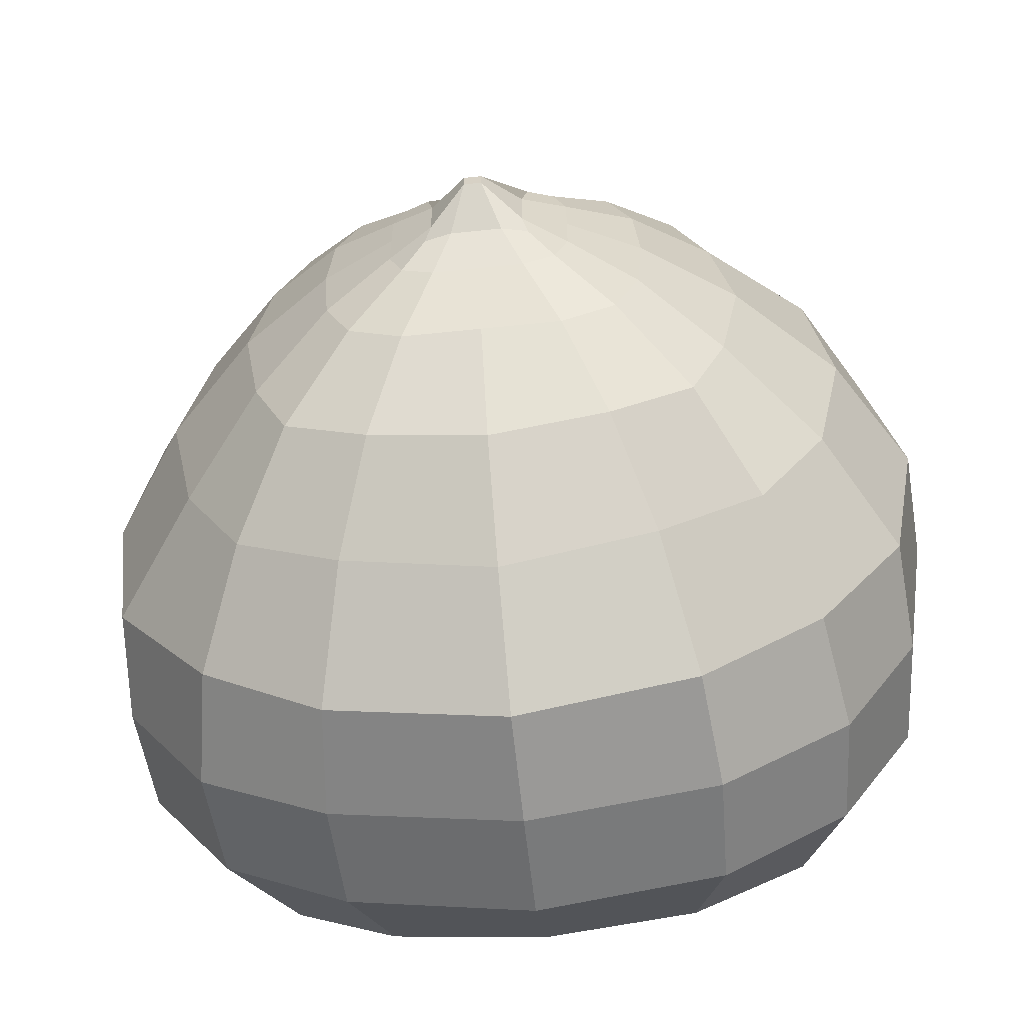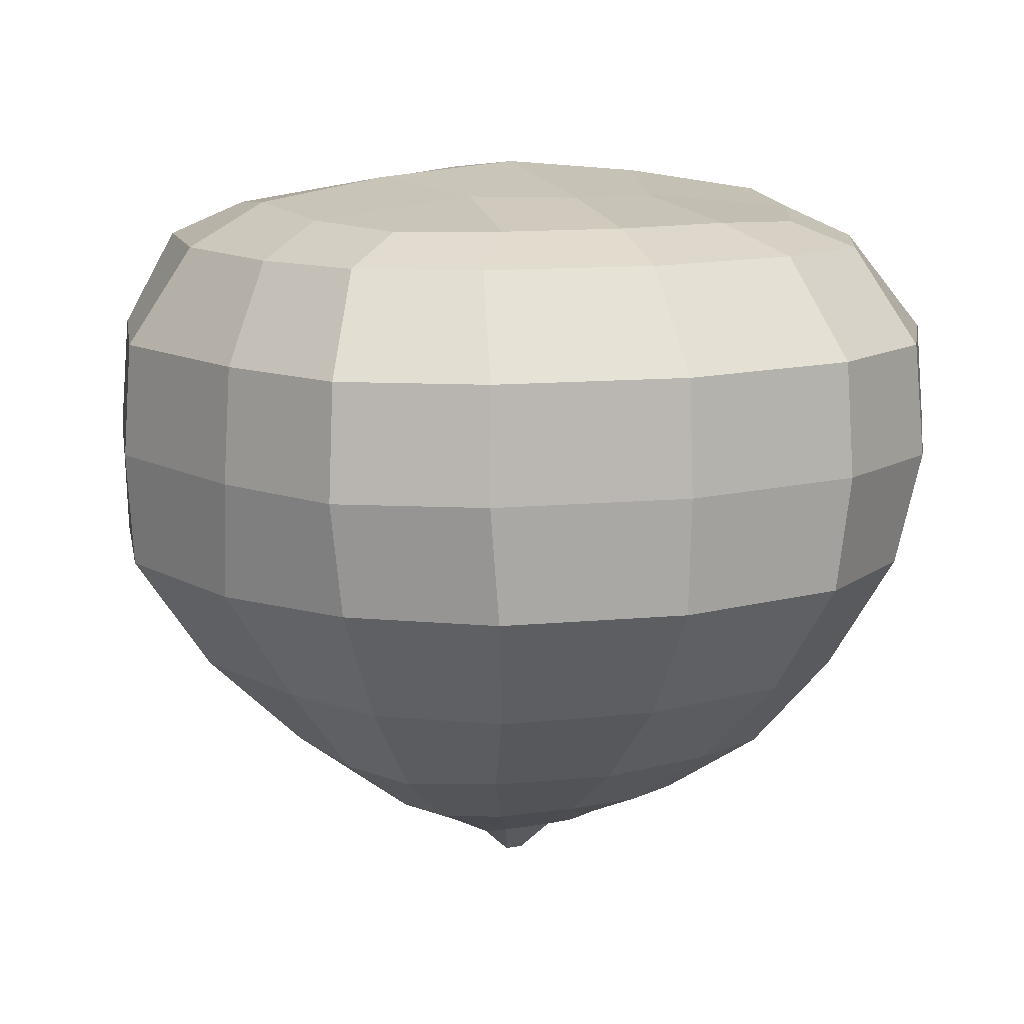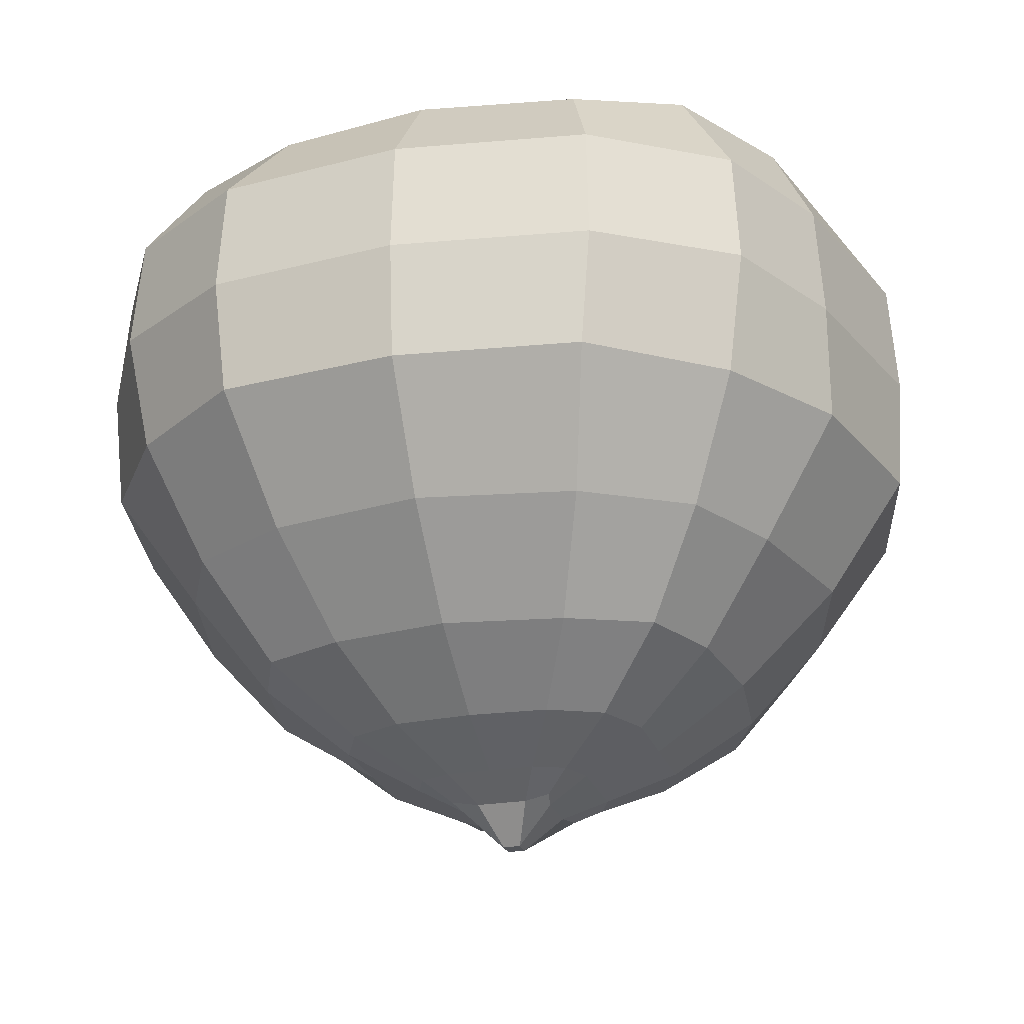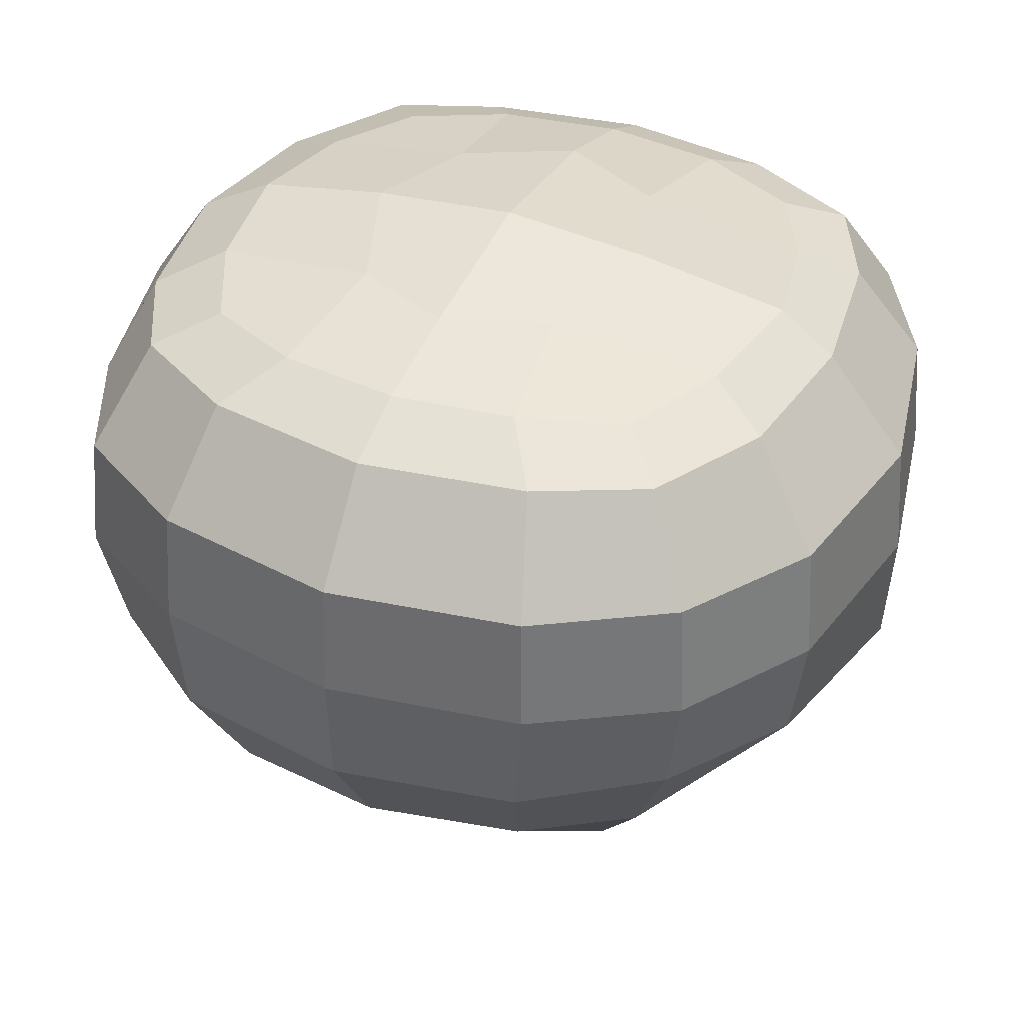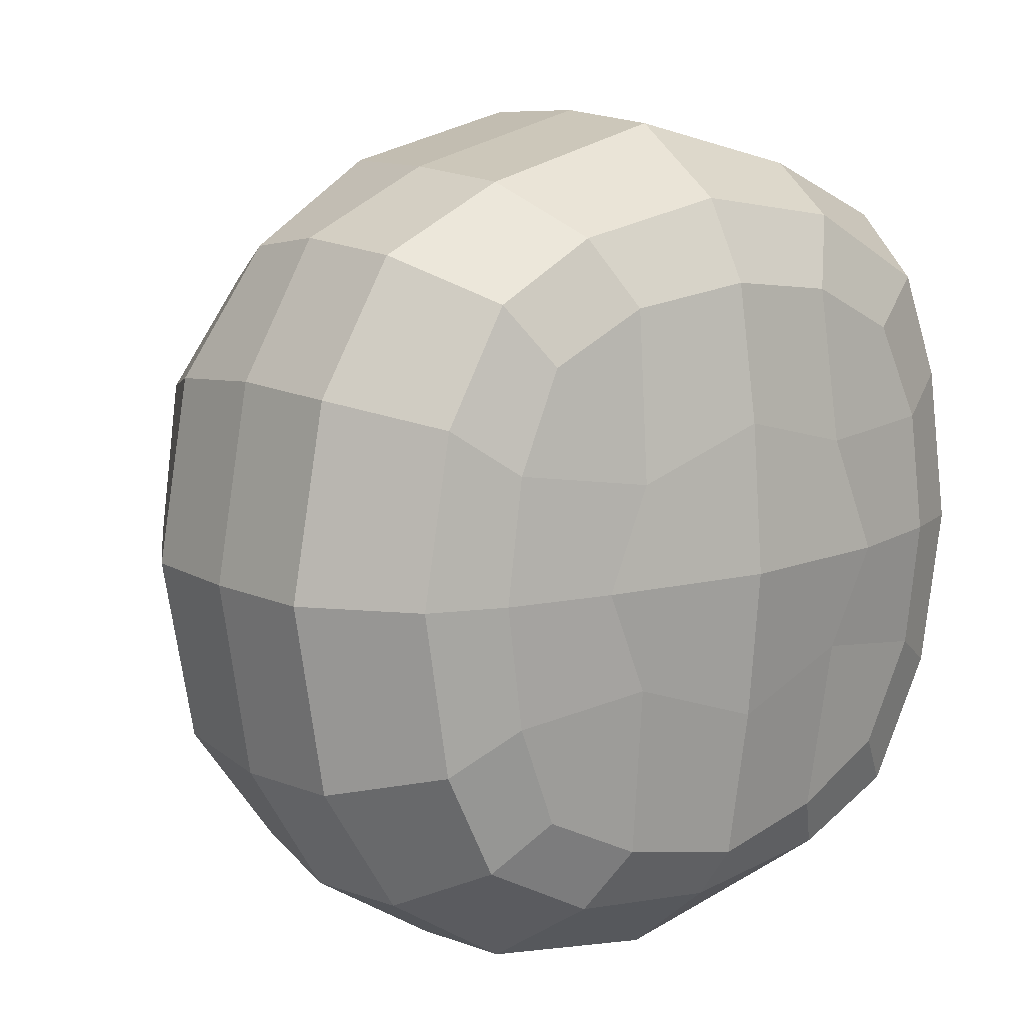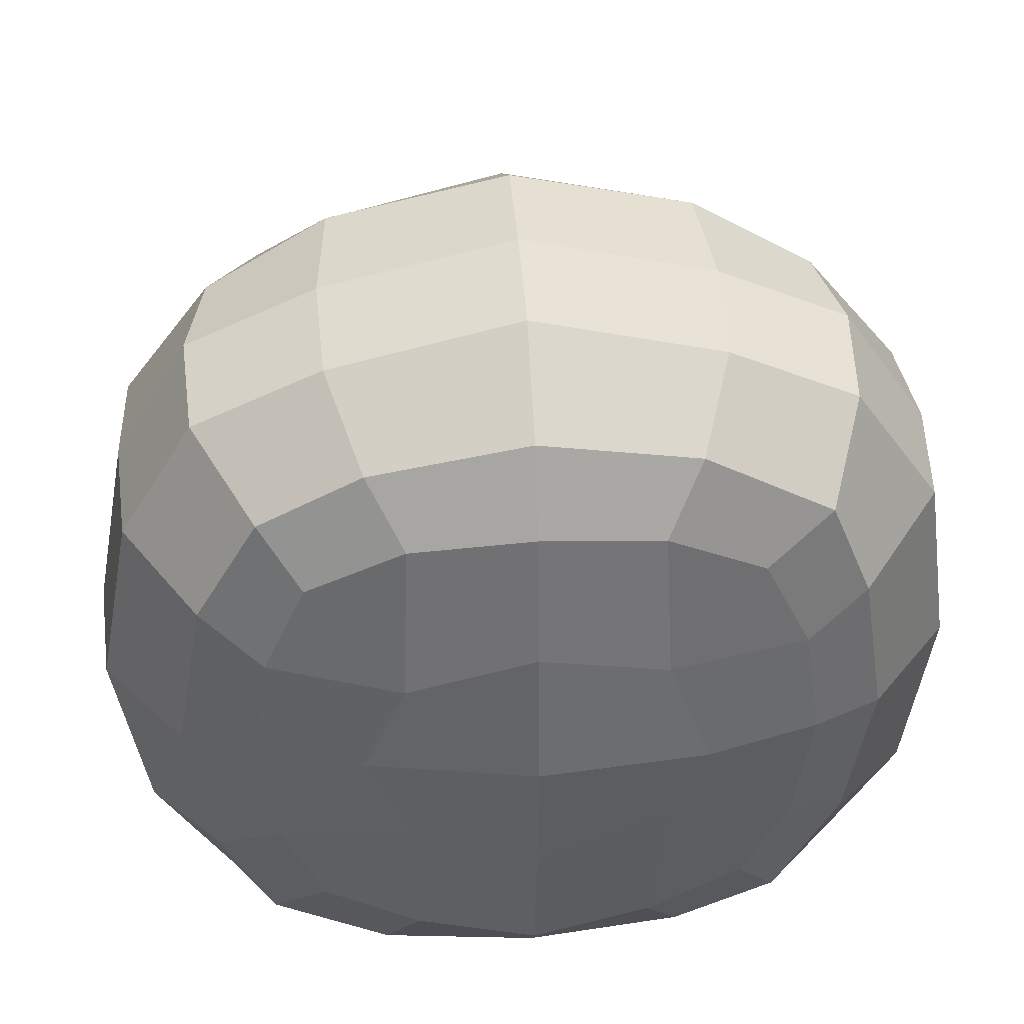
<metadata>
{"format":"obj","ext":"obj","renderer":"f3d","projection":"perspective","resolution":1024,"background":"white","views":[{"elev":-60.8,"azim":6.1,"up":"+Z"},{"elev":11.7,"azim":66.7,"up":"+Y"},{"elev":-24.2,"azim":-74.0,"up":"+Y"},{"elev":38.1,"azim":114.1,"up":"+Y"},{"elev":11.9,"azim":141.1,"up":"+Z"},{"elev":42.3,"azim":175.9,"up":"+Z"}]}
</metadata>
<code>
o castanay_Cube.044
v -0.6986 -4.871 0.6986
v -2.92 4.311 2.92
v -0.6986 -4.871 -0.6986
v -2.92 4.264 -2.995
v 0.6986 -4.871 0.6986
v 2.92 4.325 2.92
v 0.6986 -4.871 -0.6986
v 2.92 4.254 -2.995
v 0 -4.915 -0.6234
v -0 4.472 -3.959
v 0 -4.915 0.6234
v 0 4.517 3.774
v -3.466 -2.021 3.466
v -3.466 -2.021 -3.466
v 3.466 -2.021 -3.466
v 3.466 -2.021 3.466
v 0 -2.021 4.689
v 0 -2.021 -4.689
v -1.783 -4.158 -1.783
v 1.783 -4.158 -1.783
v 1.783 -4.158 1.783
v 0 -4.158 2.119
v 0 -4.158 -2.119
v -1.783 -4.158 1.783
v -4.36 1.085 4.36
v -4.36 1.085 -4.36
v 4.36 1.085 -4.36
v 4.36 1.085 4.36
v 0 1.085 5.834
v 0 1.085 -5.886
v -1.035 -4.627 -1.035
v 1.035 -4.627 -1.035
v 1.035 -4.627 1.035
v 0 -4.627 1.215
v 0 -4.627 -1.215
v -1.035 -4.627 1.035
v -2.699 -3.298 2.699
v -2.699 -3.298 -2.699
v 2.699 -3.298 -2.699
v 2.699 -3.298 2.699
v 0 -3.298 3.355
v 0 -3.298 -3.51
v -4.112 -0.4626 -4.112
v 4.112 -0.4626 -4.112
v 4.112 -0.4626 4.112
v 0 -0.4626 5.741
v 0 -0.4626 -5.777
v -4.112 -0.4626 4.112
v -3.794 3.933 3.514
v -3.471 3.933 -3.729
v 3.665 3.933 -3.6
v 3.471 3.933 3.708
v 0 3.933 4.825
v 0 3.933 -4.695
v -4.262 2.622 -4.262
v 4.262 2.622 -4.262
v 4.262 2.622 4.262
v 0 2.622 5.726
v 0 2.622 -5.778
v -4.262 2.622 4.262
v -0.6234 -4.915 -0
v -3.777 4.329 0
v 0.6234 -4.915 -0
v 3.702 4.329 0
v -0 4.988 0
v 0 -5.4 -0
v 4.797 -2.021 0
v -4.672 -2.021 0
v -2.197 -4.158 0
v 2.197 -4.158 0
v 5.852 1.085 0
v -5.882 1.085 0
v 1.215 -4.627 0
v -1.215 -4.627 0
v -3.432 -3.298 0
v 3.458 -3.298 0
v -5.72 -0.4626 0
v 5.764 -0.4626 0
v 4.695 3.933 0
v -4.674 3.933 0
v -5.774 2.622 0
v 5.744 2.622 0
v 1.623 4.347 -3.636
v 0.3428 -4.915 0.6234
v 0.3428 -4.915 -0.6234
v 1.623 4.392 3.558
v 2.073 -2.021 4.146
v 2.073 -2.021 -4.146
v 1.06 -4.158 -2.119
v 1.06 -4.158 2.119
v 2.594 1.085 5.188
v 2.594 1.085 -5.473
v 0.6077 -4.627 1.215
v 0.6077 -4.627 -1.215
v 1.587 -3.298 -3.174
v 1.587 -3.298 3.174
v 2.447 -0.4626 -5.235
v 2.447 -0.4626 5.173
v 2.1 3.933 4.437
v 2.1 3.933 -4.437
v 2.54 2.622 -5.365
v 2.54 2.622 5.08
v 2.273 4.629 -0.003234
v 0.1181 -5.4 -0
v -3.54 4.329 -1.623
v 0.6234 -4.915 -0.3428
v -4.258 -2.021 -2.073
v -2.119 -4.158 -1.06
v -5.529 1.085 -2.594
v -1.215 -4.627 -0.6077
v -3.174 -3.298 -1.587
v -5.41 -0.4626 -2.447
v -4.329 3.933 -2.1
v -5.422 2.622 -2.54
v -0.6234 -4.915 -0.3428
v 3.487 4.329 -1.623
v -0 4.802 -1.952
v 0 -5.4 -0.1181
v 4.383 -2.021 -2.073
v 2.119 -4.158 -1.06
v 5.436 1.085 -2.594
v 1.215 -4.627 -0.6077
v 3.174 -3.298 -1.587
v 5.324 -0.4626 -2.447
v 4.351 3.933 -2.186
v 5.329 2.622 -2.54
v 0.1181 -5.4 -0.1181
v 1.685 4.587 -1.378
v -0.6234 -4.915 0.3428
v 3.487 4.329 1.623
v -0 4.817 1.972
v 0 -5.4 0.1181
v 4.512 -2.021 2.073
v 2.119 -4.158 1.06
v 5.382 1.085 2.594
v 1.215 -4.627 0.6077
v 3.174 -3.298 1.587
v 5.324 -0.4626 2.447
v 4.308 3.933 2.229
v 5.274 2.622 2.54
v -3.54 4.329 1.623
v 0.6234 -4.915 0.3428
v -4.31 -2.021 2.073
v -2.119 -4.158 1.06
v -5.529 1.085 2.594
v -1.215 -4.627 0.6077
v -3.174 -3.298 1.587
v -5.41 -0.4626 2.447
v -4.351 3.933 2.1
v -5.422 2.622 2.54
v 1.71 4.647 1.345
v 0.1181 -5.4 0.1181
v -0.3428 -4.915 -0.6234
v -1.623 4.392 3.558
v -1.623 4.347 -3.636
v -0.3428 -4.915 0.6234
v -2.073 -2.021 -4.146
v -2.073 -2.021 4.146
v -1.06 -4.158 2.119
v -1.06 -4.158 -2.119
v -2.594 1.085 -5.343
v -2.594 1.085 5.188
v -0.6077 -4.627 -1.215
v -0.6077 -4.627 1.215
v -1.587 -3.298 3.174
v -1.587 -3.298 -3.174
v -2.447 -0.4626 5.173
v -2.447 -0.4626 -5.235
v -2.1 3.933 -4.394
v -2.1 3.933 4.48
v -2.54 2.622 5.08
v -2.54 2.622 -5.235
v -0.1181 -5.4 -0
v -2.265 4.762 -0.003234
v -1.788 4.587 -1.352
v -0.1181 -5.4 -0.1181
v -0.1181 -5.4 0.1181
v -1.71 4.647 1.526
f 113 105 4 50
f 100 83 8 51
f 139 130 6 52
f 170 154 2 49
f 152 142 5 84
f 178 141 2 154
f 151 131 12 86
f 177 132 11 156
f 99 86 12 53
f 169 155 10 54
f 166 157 18 42
f 96 87 17 41
f 165 158 13 37
f 137 133 16 40
f 95 88 15 39
f 111 107 14 38
f 110 108 19 31
f 94 89 20 32
f 136 134 21 33
f 164 159 24 36
f 93 90 22 34
f 163 160 23 35
f 168 161 30 47
f 98 91 29 46
f 167 162 25 48
f 138 135 28 45
f 97 92 27 44
f 112 109 26 43
f 153 163 35 9
f 84 93 34 11
f 156 164 36 1
f 142 136 33 5
f 85 94 32 7
f 115 110 31 3
f 108 111 38 19
f 89 95 39 20
f 134 137 40 21
f 159 165 37 24
f 90 96 41 22
f 160 166 42 23
f 107 112 43 14
f 88 97 44 15
f 133 138 45 16
f 158 167 48 13
f 87 98 46 17
f 157 168 47 18
f 172 169 54 59
f 102 99 53 58
f 171 170 49 60
f 140 139 52 57
f 101 100 51 56
f 114 113 50 55
f 109 114 55 26
f 92 101 56 27
f 135 140 57 28
f 162 171 60 25
f 91 102 58 29
f 161 172 59 30
f 121 126 82 71
f 145 150 81 72
f 150 149 80 81
f 126 125 79 82
f 119 124 78 67
f 143 148 77 68
f 120 123 76 70
f 144 147 75 69
f 129 146 74 61
f 106 122 73 63
f 148 145 72 77
f 124 121 71 78
f 122 120 70 73
f 146 144 69 74
f 147 143 68 75
f 123 119 67 76
f 176 118 66 173
f 128 117 65 103
f 175 105 62 174
f 127 106 63 104
f 125 116 64 79
f 149 141 62 80
f 118 127 104 66
f 116 128 103 64
f 28 57 102 91
f 30 59 101 92
f 59 54 100 101
f 57 52 99 102
f 16 45 98 87
f 18 47 97 88
f 21 40 96 90
f 23 42 95 89
f 9 35 94 85
f 5 33 93 84
f 47 30 92 97
f 45 28 91 98
f 33 21 90 93
f 35 23 89 94
f 42 18 88 95
f 40 16 87 96
f 52 6 86 99
f 130 151 86 6
f 132 152 84 11
f 54 10 83 100
f 8 83 128 116
f 9 85 127 118
f 51 8 116 125
f 85 7 106 127
f 155 4 105 175
f 83 10 117 128
f 153 9 118 176
f 39 15 119 123
f 32 20 120 122
f 44 27 121 124
f 7 32 122 106
f 20 39 123 120
f 15 44 124 119
f 56 51 125 126
f 27 56 126 121
f 72 81 114 109
f 81 80 113 114
f 68 77 112 107
f 69 75 111 108
f 61 74 110 115
f 77 72 109 112
f 74 69 108 110
f 75 68 107 111
f 80 62 105 113
f 66 104 152 132
f 64 103 151 130
f 49 2 141 149
f 37 13 143 147
f 36 24 144 146
f 48 25 145 148
f 1 36 146 129
f 24 37 147 144
f 13 48 148 143
f 60 49 149 150
f 25 60 150 145
f 71 82 140 135
f 82 79 139 140
f 67 78 138 133
f 70 76 137 134
f 63 73 136 142
f 78 71 135 138
f 73 70 134 136
f 76 67 133 137
f 173 66 132 177
f 103 65 131 151
f 174 62 141 178
f 104 63 142 152
f 79 64 130 139
f 65 174 178 131
f 61 173 177 129
f 3 153 176 115
f 10 155 175 117
f 117 175 174 65
f 115 176 173 61
f 26 55 172 161
f 29 58 171 162
f 58 53 170 171
f 55 50 169 172
f 14 43 168 157
f 17 46 167 158
f 19 38 166 160
f 22 41 165 159
f 11 34 164 156
f 3 31 163 153
f 46 29 162 167
f 43 26 161 168
f 31 19 160 163
f 34 22 159 164
f 41 17 158 165
f 38 14 157 166
f 50 4 155 169
f 129 177 156 1
f 131 178 154 12
f 53 12 154 170

</code>
